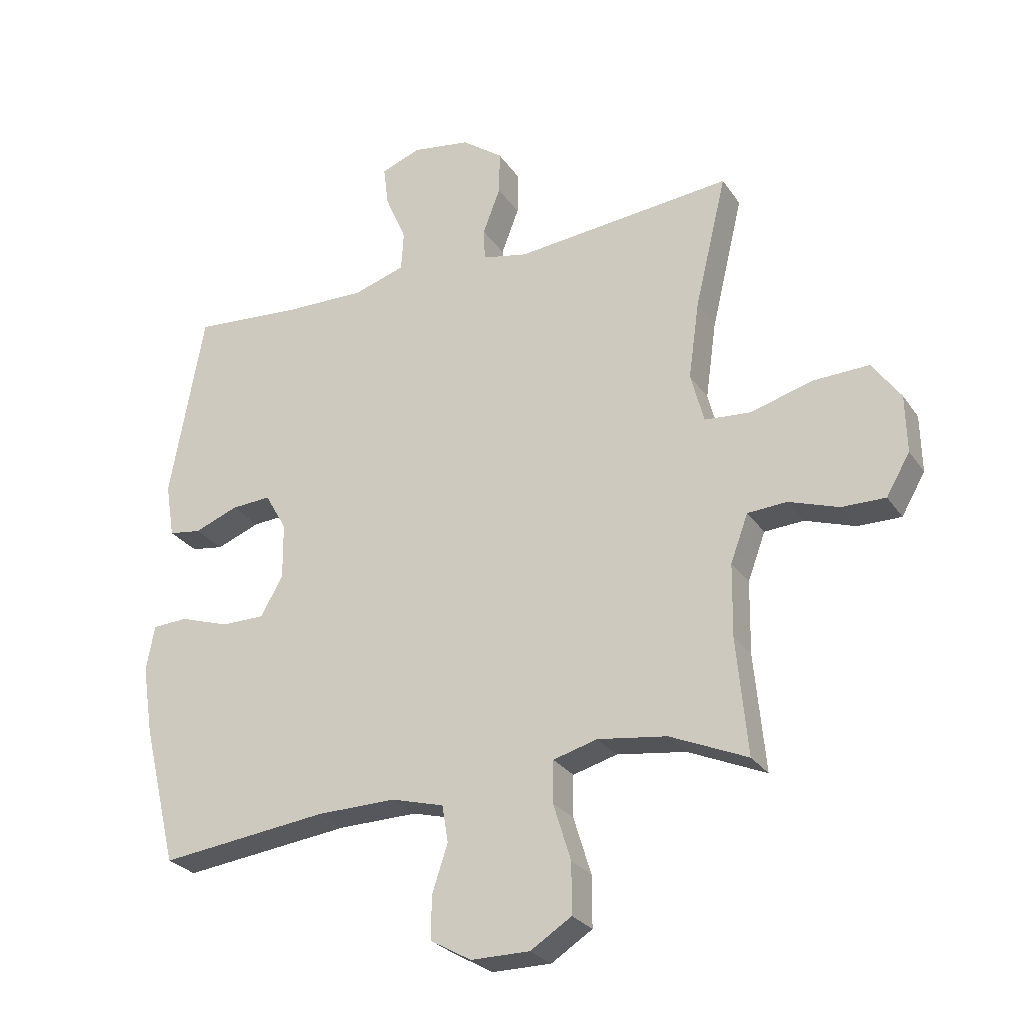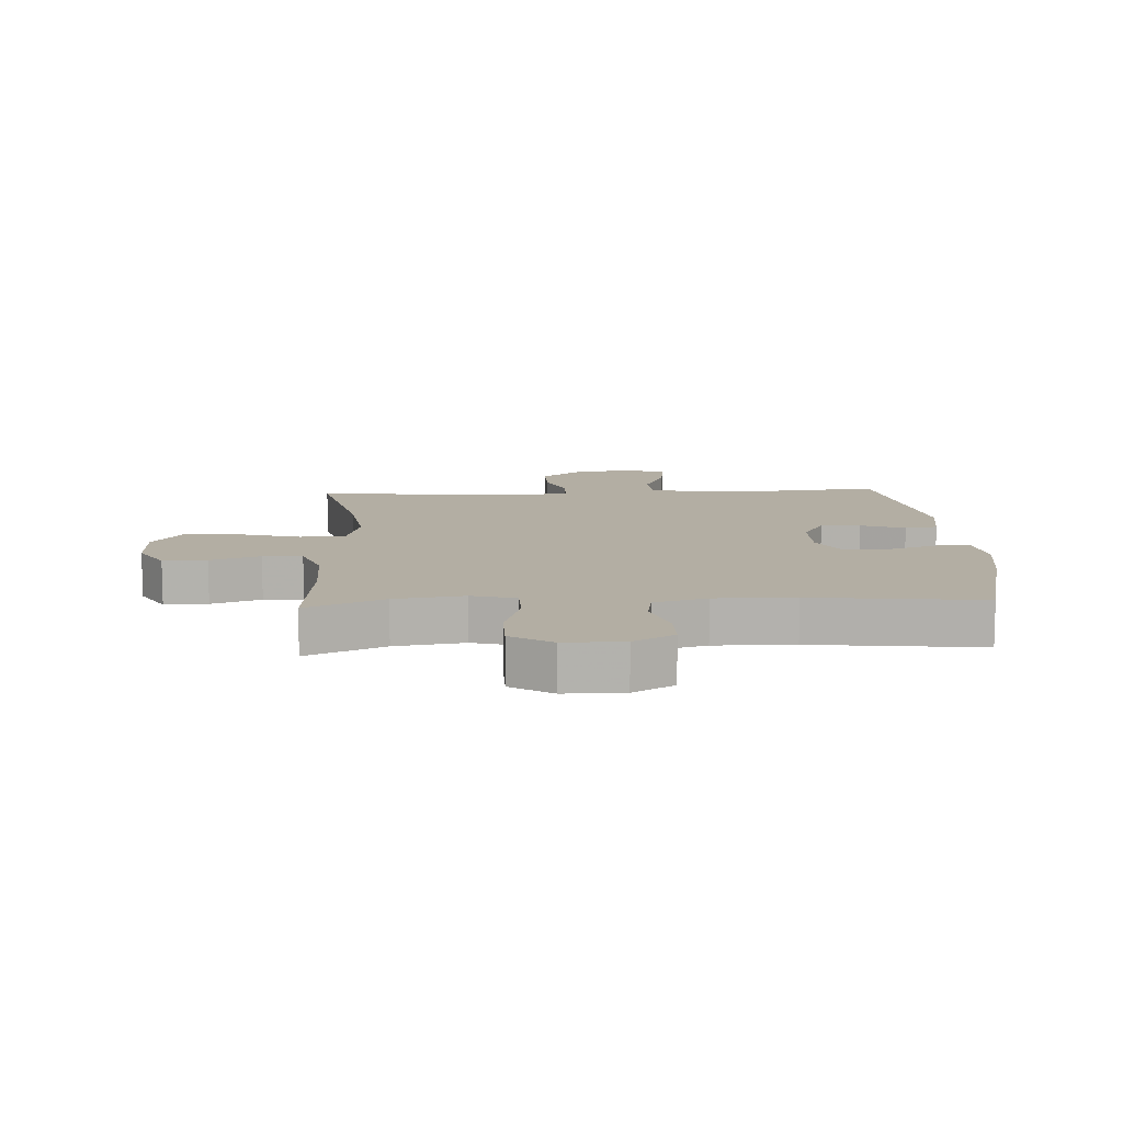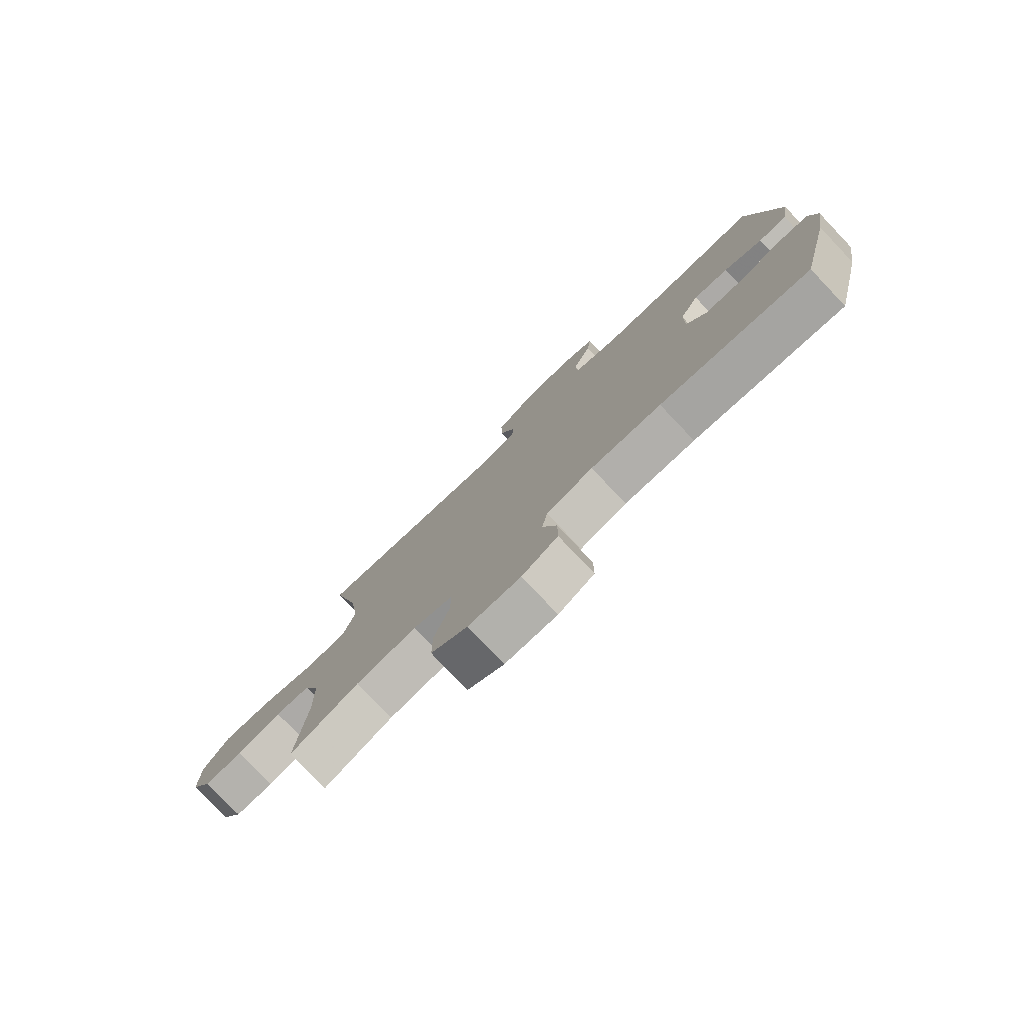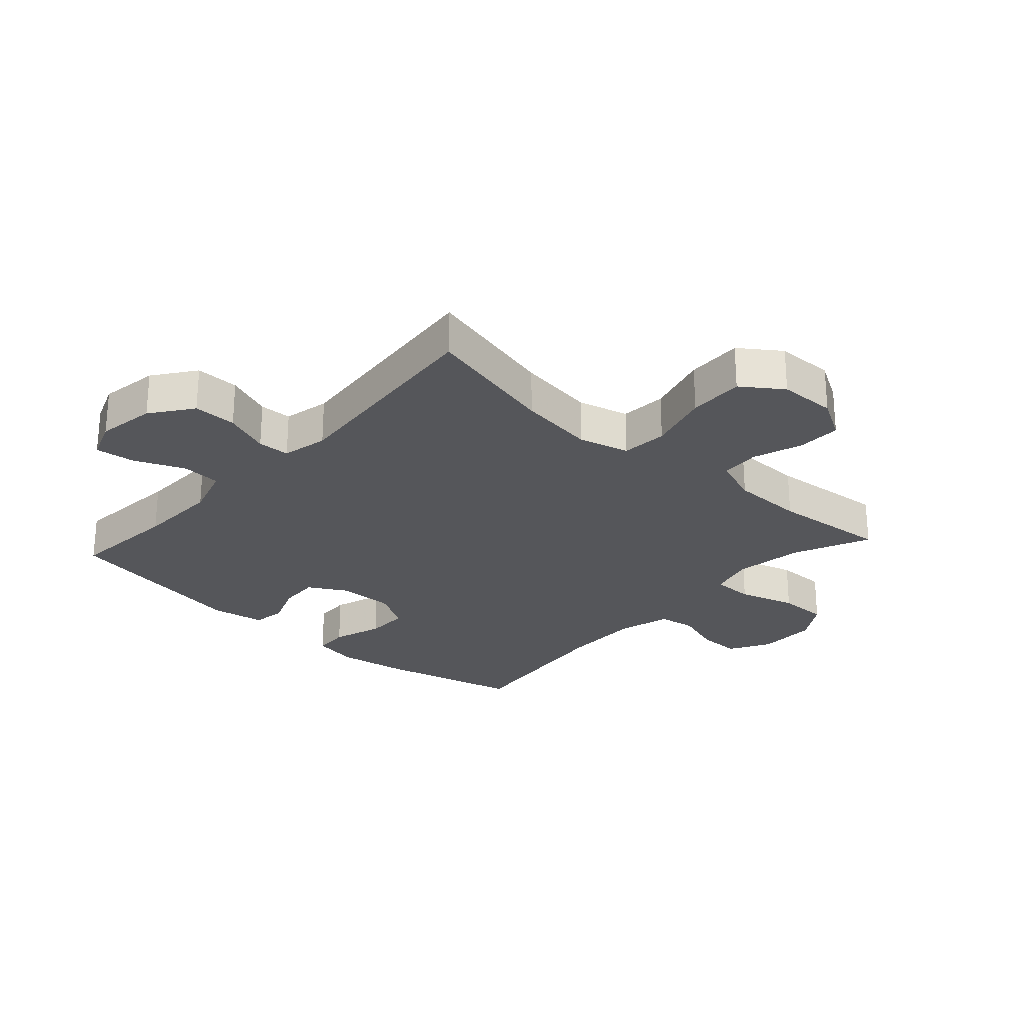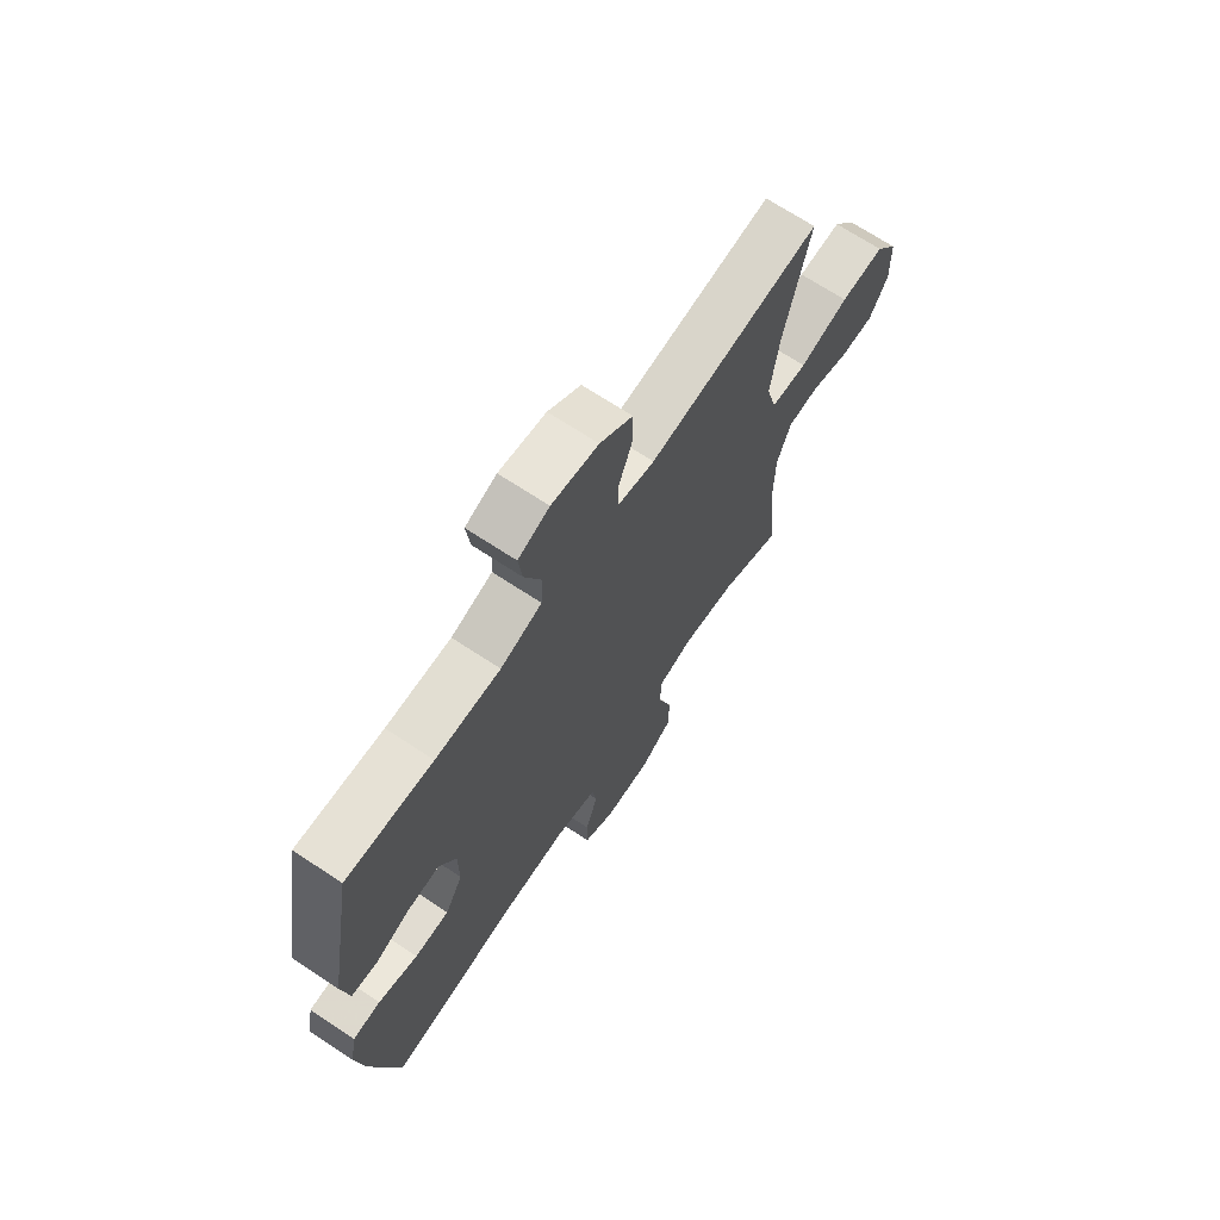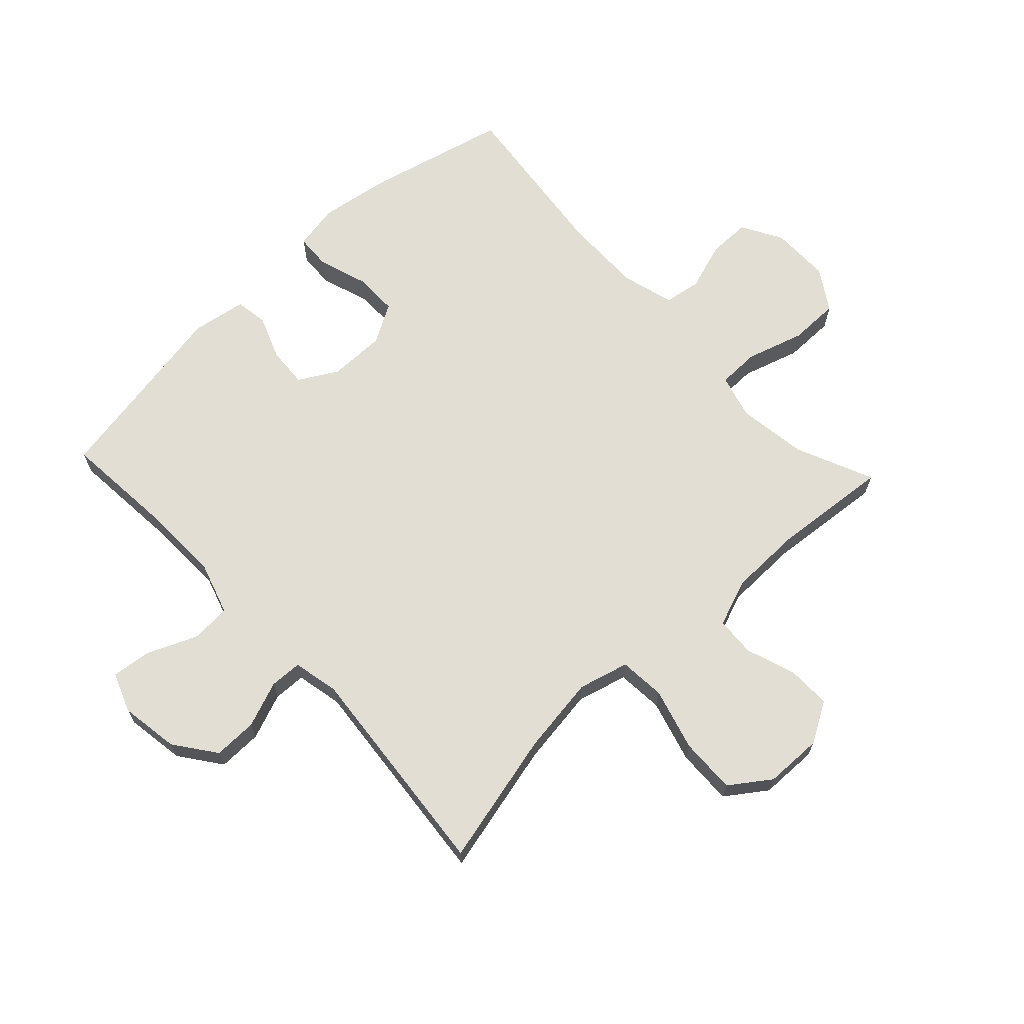
<metadata>
{"format":"obj","ext":"obj","renderer":"f3d","projection":"perspective","resolution":1024,"background":"white","views":[{"elev":-27.1,"azim":26.9,"up":"+Z"},{"elev":11.0,"azim":176.8,"up":"+Y"},{"elev":-78.9,"azim":-136.4,"up":"+Z"},{"elev":-26.0,"azim":47.8,"up":"+Y"},{"elev":69.1,"azim":-56.5,"up":"+Z"},{"elev":67.2,"azim":46.8,"up":"+Y"}]}
</metadata>
<code>
v -0.5 0.07 -0.5
v -0.557 0.07 -0.267
v -0.575 0.07 -0.152
v -0.561 0.07 -0.077
v -0.503 0.07 -0.074
v -0.421 0.07 -0.101
v -0.349 0.07 -0.101
v -0.312 0.07 -0.036
v -0.313 0.07 0.057
v -0.349 0.07 0.12
v -0.415 0.07 0.116
v -0.487 0.07 0.088
v -0.541 0.07 0.096
v -0.556 0.07 0.186
v -0.5 0.07 0.5
v -0.32 0.07 0.485
v -0.185 0.07 0.482
v -0.099 0.07 0.509
v -0.095 0.07 0.574
v -0.13 0.07 0.656
v -0.138 0.07 0.722
v -0.073 0.07 0.747
v 0.024 0.07 0.732
v 0.092 0.07 0.682
v 0.091 0.07 0.61
v 0.062 0.07 0.534
v 0.064 0.07 0.481
v 0.14 0.07 0.465
v 0.5 0.07 0.5
v 0.447 0.07 0.279
v 0.429 0.07 0.151
v 0.451 0.07 0.068
v 0.527 0.07 0.062
v 0.63 0.07 0.091
v 0.722 0.07 0.094
v 0.769 0.07 0.028
v 0.771 0.07 -0.067
v 0.732 0.07 -0.134
v 0.66 0.07 -0.133
v 0.578 0.07 -0.105
v 0.513 0.07 -0.109
v 0.484 0.07 -0.187
v 0.482 0.07 -0.307
v 0.5 0.07 -0.5
v 0.372 0.07 -0.444
v 0.258 0.07 -0.428
v 0.185 0.07 -0.448
v 0.184 0.07 -0.517
v 0.213 0.07 -0.611
v 0.213 0.07 -0.694
v 0.145 0.07 -0.737
v 0.048 0.07 -0.737
v -0.019 0.07 -0.699
v -0.019 0.07 -0.629
v 0.007 0.07 -0.55
v -0.003 0.07 -0.489
v -0.09 0.07 -0.465
v -0.221 0.07 -0.467
v -0.5 0 -0.5
v -0.557 0 -0.267
v -0.575 0 -0.152
v -0.561 0 -0.077
v -0.503 0 -0.074
v -0.421 0 -0.101
v -0.349 0 -0.101
v -0.312 0 -0.036
v -0.313 0 0.057
v -0.349 0 0.12
v -0.415 0 0.116
v -0.487 0 0.088
v -0.541 0 0.096
v -0.556 0 0.186
v -0.5 0 0.5
v -0.32 0 0.485
v -0.185 0 0.482
v -0.099 0 0.509
v -0.095 0 0.574
v -0.13 0 0.656
v -0.138 0 0.722
v -0.073 0 0.747
v 0.024 0 0.732
v 0.092 0 0.682
v 0.091 0 0.61
v 0.062 0 0.534
v 0.064 0 0.481
v 0.14 0 0.465
v 0.5 0 0.5
v 0.447 0 0.279
v 0.429 0 0.151
v 0.451 0 0.068
v 0.527 0 0.062
v 0.63 0 0.091
v 0.722 0 0.094
v 0.769 0 0.028
v 0.771 0 -0.067
v 0.732 0 -0.134
v 0.66 0 -0.133
v 0.578 0 -0.105
v 0.513 0 -0.109
v 0.484 0 -0.187
v 0.482 0 -0.307
v 0.5 0 -0.5
v 0.372 0 -0.444
v 0.258 0 -0.428
v 0.185 0 -0.448
v 0.184 0 -0.517
v 0.213 0 -0.611
v 0.213 0 -0.694
v 0.145 0 -0.737
v 0.048 0 -0.737
v -0.019 0 -0.699
v -0.019 0 -0.629
v 0.007 0 -0.55
v -0.003 0 -0.489
v -0.09 0 -0.465
v -0.221 0 -0.467
f 52 53 54 55
f 52 55 56
f 51 52 56
f 48 49 50 51
f 47 48 51 56
f 46 47 56 57
f 43 44 45
f 42 43 45 46
f 41 42 46 57
f 37 38 39 40
f 37 40 41
f 36 37 41
f 33 34 35 36
f 32 33 36 41
f 28 29 30
f 27 28 30 31
f 23 24 25 26
f 23 26 27
f 22 23 27
f 19 20 21 22
f 18 19 22 27
f 17 18 27 31
f 13 14 15 16
f 11 12 13 16
f 10 11 16 17
f 9 10 17 31
f 3 4 5 6
f 3 6 7
f 58 1 2 3
f 58 3 7
f 32 41 57 58
f 32 58 7 8
f 8 9 31 32
f 113 112 111 110
f 114 113 110
f 114 110 109
f 109 108 107 106
f 114 109 106 105
f 115 114 105 104
f 103 102 101
f 104 103 101 100
f 115 104 100 99
f 98 97 96 95
f 99 98 95
f 99 95 94
f 94 93 92 91
f 99 94 91 90
f 88 87 86
f 89 88 86 85
f 84 83 82 81
f 85 84 81
f 85 81 80
f 80 79 78 77
f 85 80 77 76
f 89 85 76 75
f 74 73 72 71
f 74 71 70 69
f 75 74 69 68
f 89 75 68 67
f 64 63 62 61
f 65 64 61
f 61 60 59 116
f 65 61 116
f 116 115 99 90
f 66 65 116 90
f 90 89 67 66
f 1 59 60 2
f 2 60 61 3
f 3 61 62 4
f 4 62 63 5
f 5 63 64 6
f 6 64 65 7
f 7 65 66 8
f 8 66 67 9
f 9 67 68 10
f 10 68 69 11
f 11 69 70 12
f 12 70 71 13
f 13 71 72 14
f 14 72 73 15
f 15 73 74 16
f 16 74 75 17
f 17 75 76 18
f 18 76 77 19
f 19 77 78 20
f 20 78 79 21
f 21 79 80 22
f 22 80 81 23
f 23 81 82 24
f 24 82 83 25
f 25 83 84 26
f 26 84 85 27
f 27 85 86 28
f 28 86 87 29
f 29 87 88 30
f 30 88 89 31
f 31 89 90 32
f 32 90 91 33
f 33 91 92 34
f 34 92 93 35
f 35 93 94 36
f 36 94 95 37
f 37 95 96 38
f 38 96 97 39
f 39 97 98 40
f 40 98 99 41
f 41 99 100 42
f 42 100 101 43
f 43 101 102 44
f 44 102 103 45
f 45 103 104 46
f 46 104 105 47
f 47 105 106 48
f 48 106 107 49
f 49 107 108 50
f 50 108 109 51
f 51 109 110 52
f 52 110 111 53
f 53 111 112 54
f 54 112 113 55
f 55 113 114 56
f 56 114 115 57
f 57 115 116 58
f 58 116 59 1

</code>
